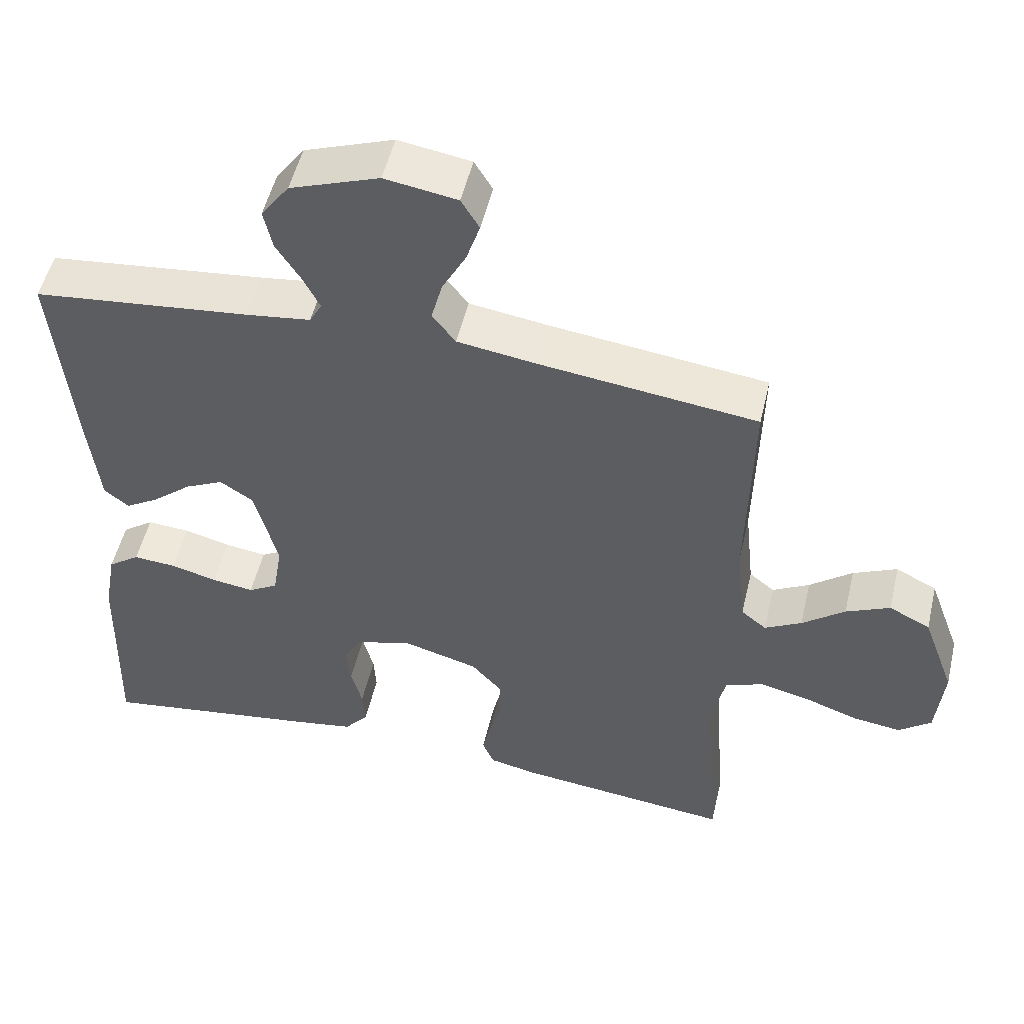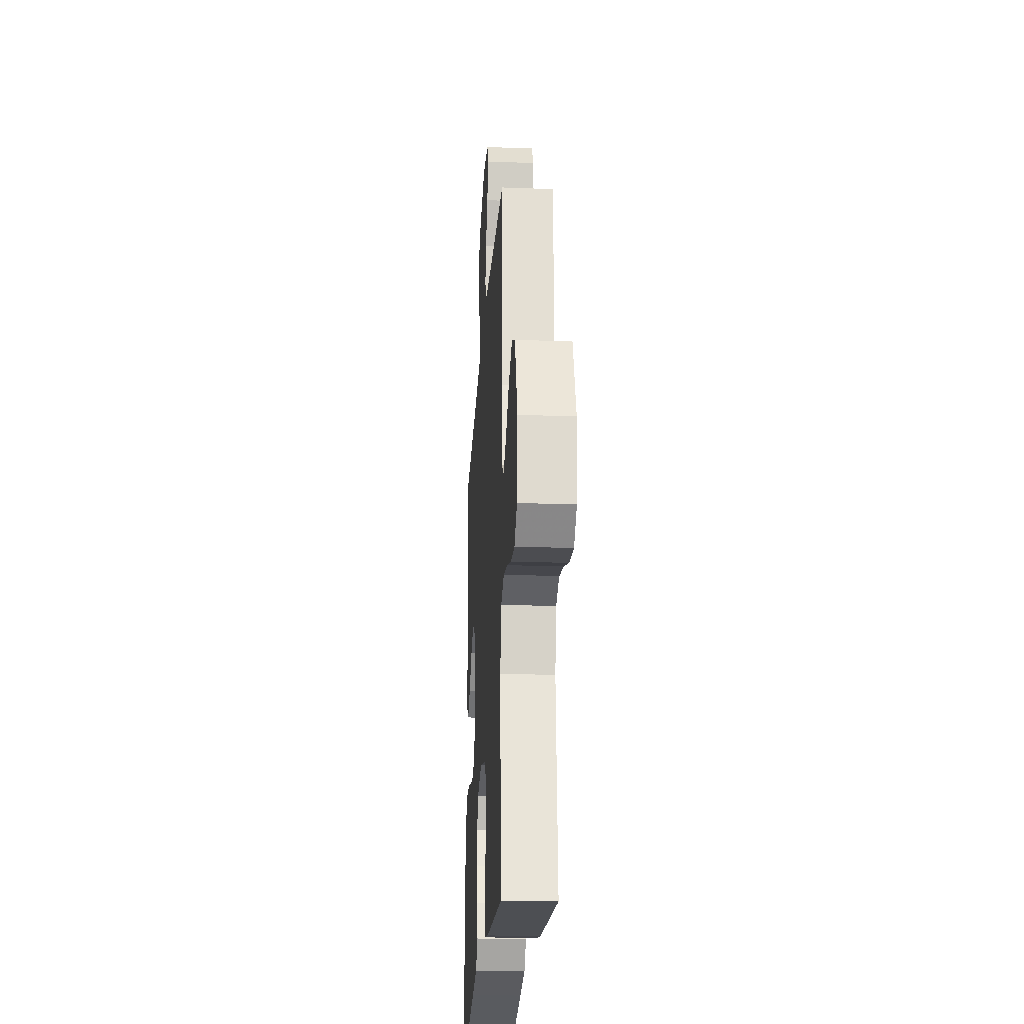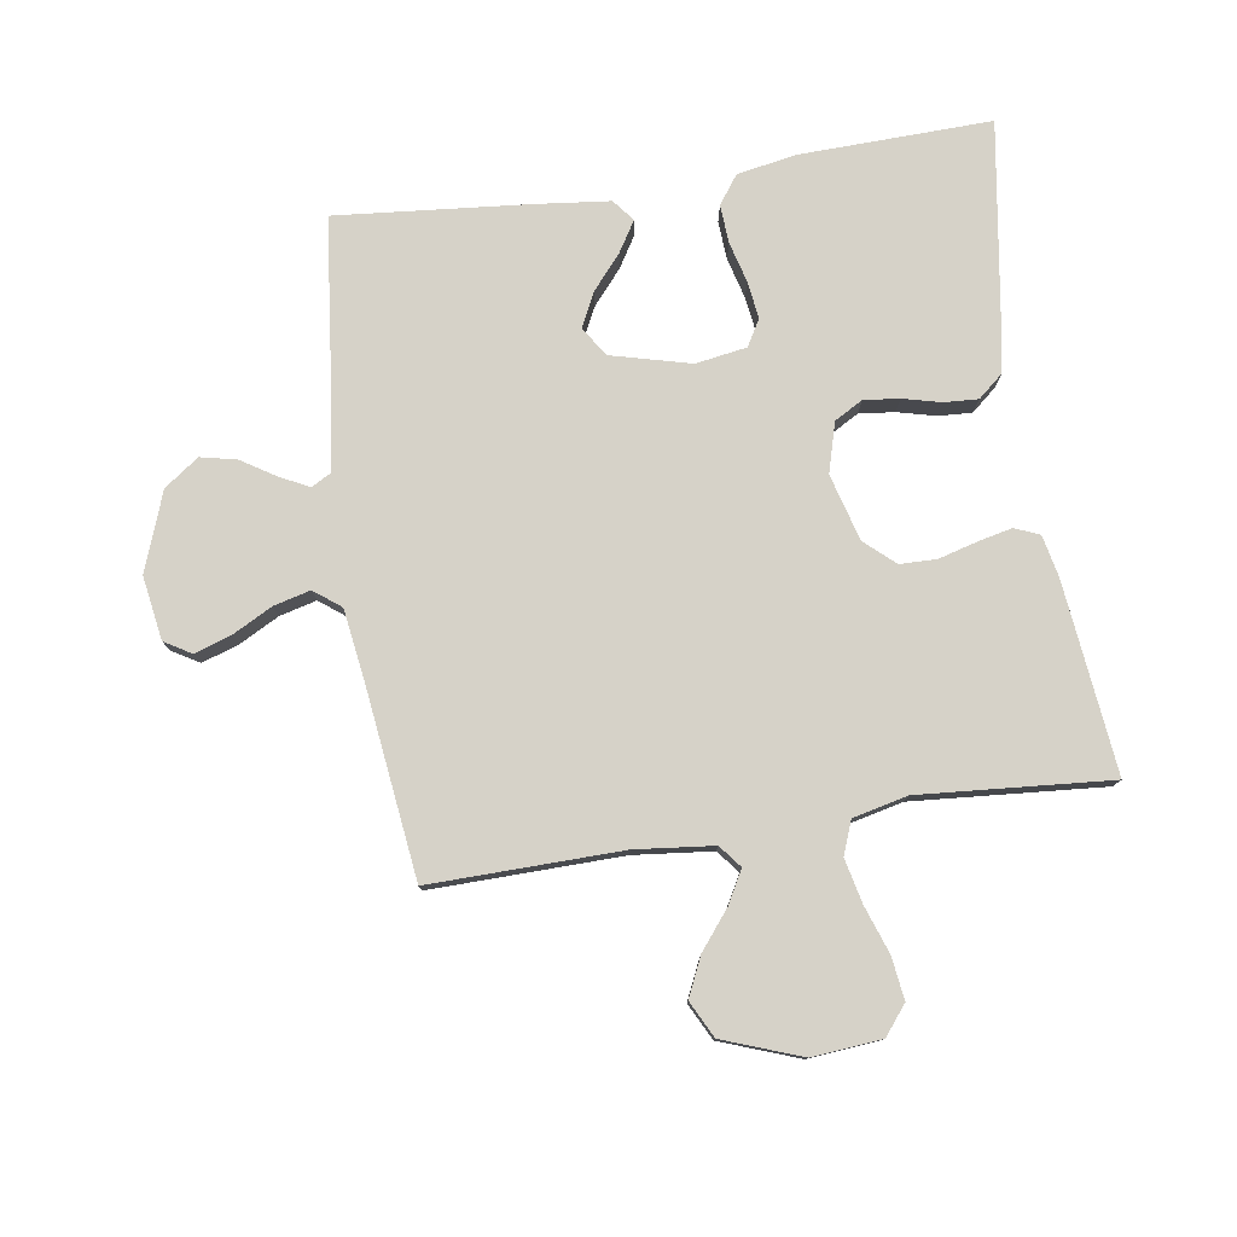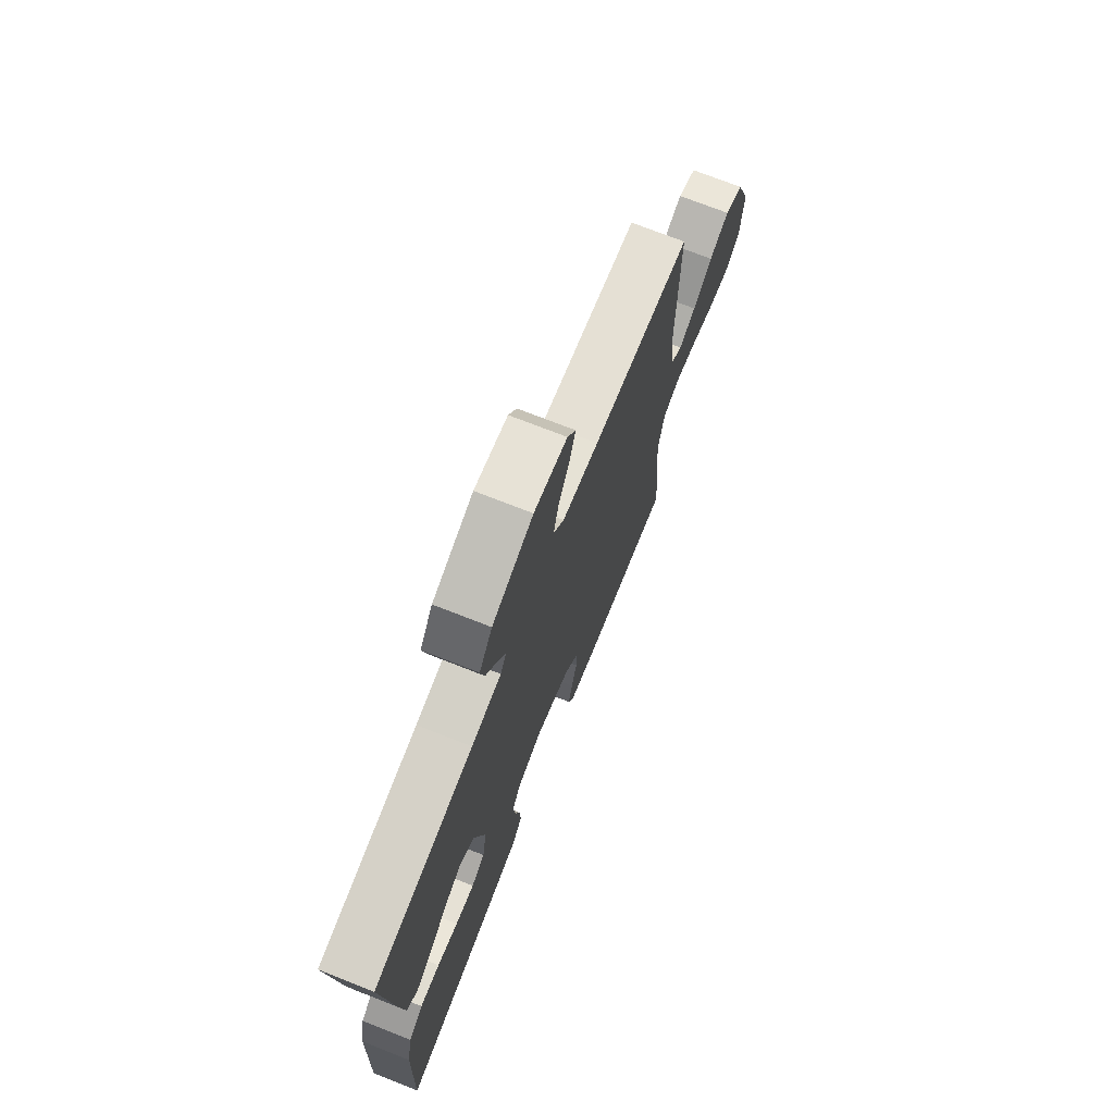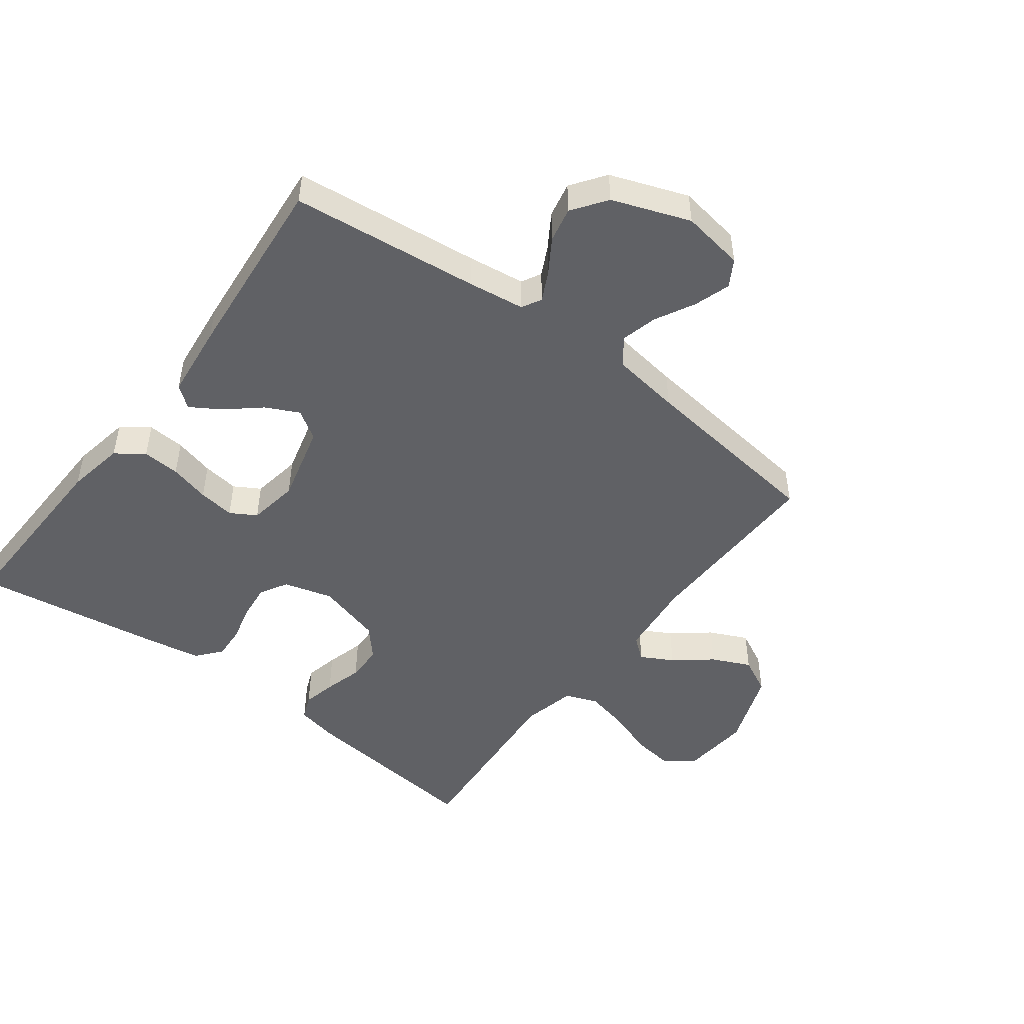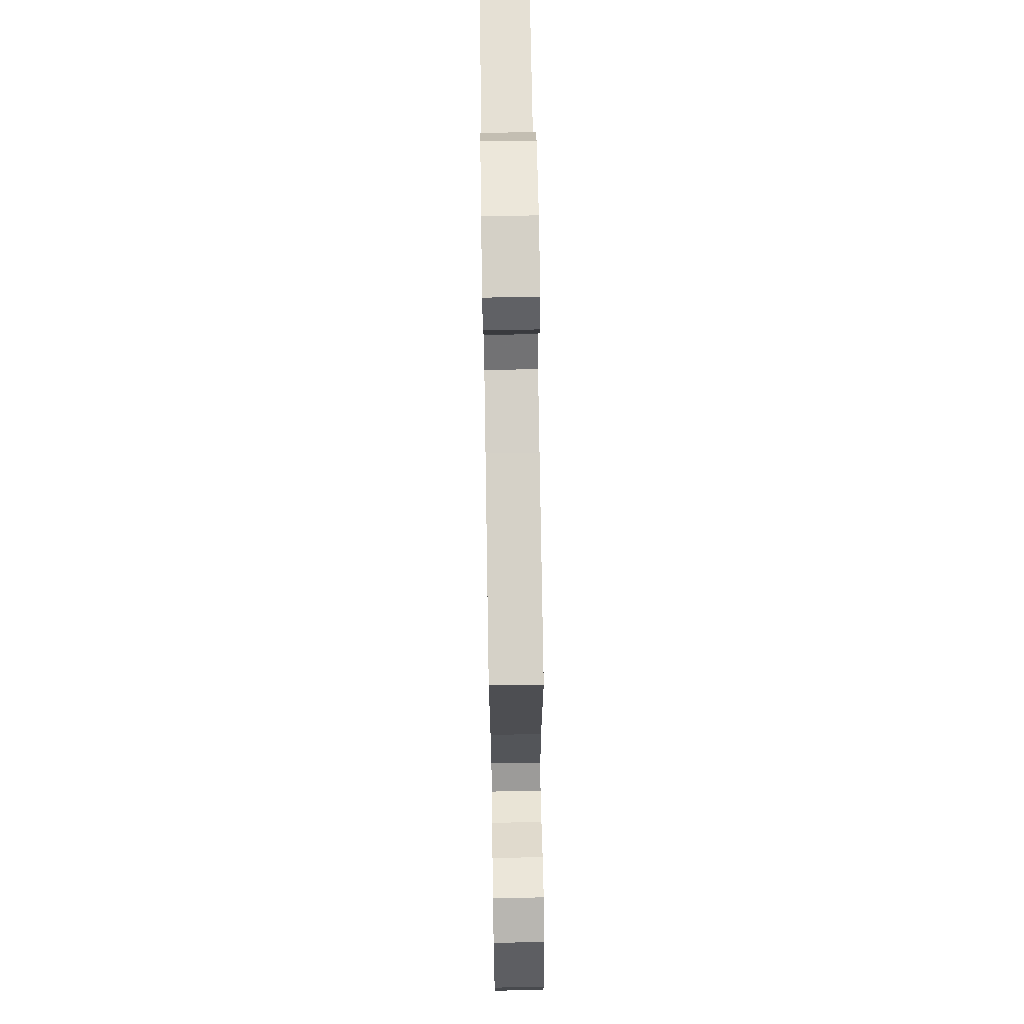
<metadata>
{"format":"obj","ext":"obj","renderer":"f3d","projection":"perspective","resolution":1024,"background":"white","views":[{"elev":51.9,"azim":13.2,"up":"+Z"},{"elev":-23.8,"azim":86.4,"up":"+Z"},{"elev":78.3,"azim":81.4,"up":"+Y"},{"elev":72.6,"azim":-68.5,"up":"+Z"},{"elev":-48.4,"azim":-37.0,"up":"+Y"},{"elev":71.7,"azim":89.1,"up":"+Z"}]}
</metadata>
<code>
v 0.5 0.07 0.5
v 0.494 0.07 0.2
v 0.507 0.07 0.077
v 0.542 0.07 0.049
v 0.593 0.07 0.077
v 0.652 0.07 0.124
v 0.713 0.07 0.152
v 0.77 0.07 0.123
v 0.815 0.07 0
v 0.805 0.07 -0.109
v 0.76 0.07 -0.145
v 0.693 0.07 -0.136
v 0.619 0.07 -0.11
v 0.549 0.07 -0.094
v 0.497 0.07 -0.114
v 0.477 0.07 -0.2
v 0.5 0.07 -0.5
v 0.2 0.07 -0.467
v 0.134 0.07 -0.453
v 0.118 0.07 -0.414
v 0.13 0.07 -0.361
v 0.147 0.07 -0.3
v 0.146 0.07 -0.242
v 0.104 0.07 -0.195
v 0 0.07 -0.166
v -0.078 0.07 -0.188
v -0.103 0.07 -0.232
v -0.097 0.07 -0.288
v -0.082 0.07 -0.348
v -0.079 0.07 -0.401
v -0.112 0.07 -0.44
v -0.2 0.07 -0.455
v -0.5 0.07 -0.5
v -0.491 0.07 -0.2
v -0.474 0.07 -0.107
v -0.43 0.07 -0.075
v -0.37 0.07 -0.079
v -0.306 0.07 -0.096
v -0.248 0.07 -0.104
v -0.207 0.07 -0.08
v -0.194 0.07 0
v -0.226 0.07 0.125
v -0.272 0.07 0.155
v -0.325 0.07 0.129
v -0.379 0.07 0.083
v -0.426 0.07 0.054
v -0.46 0.07 0.081
v -0.473 0.07 0.2
v -0.5 0.07 0.5
v -0.2 0.07 0.533
v -0.11 0.07 0.545
v -0.093 0.07 0.576
v -0.116 0.07 0.622
v -0.15 0.07 0.676
v -0.162 0.07 0.732
v -0.123 0.07 0.786
v 0 0.07 0.831
v 0.1 0.07 0.815
v 0.125 0.07 0.773
v 0.106 0.07 0.715
v 0.073 0.07 0.653
v 0.058 0.07 0.595
v 0.09 0.07 0.553
v 0.2 0.07 0.537
v 0.5 0 0.5
v 0.494 0 0.2
v 0.507 0 0.077
v 0.542 0 0.049
v 0.593 0 0.077
v 0.652 0 0.124
v 0.713 0 0.152
v 0.77 0 0.123
v 0.815 0 0
v 0.805 0 -0.109
v 0.76 0 -0.145
v 0.693 0 -0.136
v 0.619 0 -0.11
v 0.549 0 -0.094
v 0.497 0 -0.114
v 0.477 0 -0.2
v 0.5 0 -0.5
v 0.2 0 -0.467
v 0.134 0 -0.453
v 0.118 0 -0.414
v 0.13 0 -0.361
v 0.147 0 -0.3
v 0.146 0 -0.242
v 0.104 0 -0.195
v 0 0 -0.166
v -0.078 0 -0.188
v -0.103 0 -0.232
v -0.097 0 -0.288
v -0.082 0 -0.348
v -0.079 0 -0.401
v -0.112 0 -0.44
v -0.2 0 -0.455
v -0.5 0 -0.5
v -0.491 0 -0.2
v -0.474 0 -0.107
v -0.43 0 -0.075
v -0.37 0 -0.079
v -0.306 0 -0.096
v -0.248 0 -0.104
v -0.207 0 -0.08
v -0.194 0 0
v -0.226 0 0.125
v -0.272 0 0.155
v -0.325 0 0.129
v -0.379 0 0.083
v -0.426 0 0.054
v -0.46 0 0.081
v -0.473 0 0.2
v -0.5 0 0.5
v -0.2 0 0.533
v -0.11 0 0.545
v -0.093 0 0.576
v -0.116 0 0.622
v -0.15 0 0.676
v -0.162 0 0.732
v -0.123 0 0.786
v 0 0 0.831
v 0.1 0 0.815
v 0.125 0 0.773
v 0.106 0 0.715
v 0.073 0 0.653
v 0.058 0 0.595
v 0.09 0 0.553
v 0.2 0 0.537
f 58 59 60 61
f 58 61 62
f 57 58 62
f 56 57 62
f 53 54 55 56
f 52 53 56 62
f 51 52 62 63
f 47 48 49 50
f 44 45 46 47
f 43 44 47 50
f 42 43 50 51
f 35 36 37 38
f 35 38 39
f 34 35 39
f 33 34 39
f 32 33 39 40
f 28 29 30 31
f 27 28 31 32
f 19 20 21 22
f 17 18 19 22
f 16 17 22 23
f 15 16 23 24
f 10 11 12 13
f 10 13 14
f 9 10 14
f 8 9 14
f 5 6 7 8
f 4 5 8 14
f 3 4 14 15
f 64 1 2
f 41 42 51 63
f 27 32 40 41
f 26 27 41 63
f 25 26 63 64
f 15 24 25 64
f 2 3 15 64
f 125 124 123 122
f 126 125 122
f 126 122 121
f 126 121 120
f 120 119 118 117
f 126 120 117 116
f 127 126 116 115
f 114 113 112 111
f 111 110 109 108
f 114 111 108 107
f 115 114 107 106
f 102 101 100 99
f 103 102 99
f 103 99 98
f 103 98 97
f 104 103 97 96
f 95 94 93 92
f 96 95 92 91
f 86 85 84 83
f 86 83 82 81
f 87 86 81 80
f 88 87 80 79
f 77 76 75 74
f 78 77 74
f 78 74 73
f 78 73 72
f 72 71 70 69
f 78 72 69 68
f 79 78 68 67
f 66 65 128
f 127 115 106 105
f 105 104 96 91
f 127 105 91 90
f 128 127 90 89
f 128 89 88 79
f 128 79 67 66
f 1 65 66 2
f 2 66 67 3
f 3 67 68 4
f 4 68 69 5
f 5 69 70 6
f 6 70 71 7
f 7 71 72 8
f 8 72 73 9
f 9 73 74 10
f 10 74 75 11
f 11 75 76 12
f 12 76 77 13
f 13 77 78 14
f 14 78 79 15
f 15 79 80 16
f 16 80 81 17
f 17 81 82 18
f 18 82 83 19
f 19 83 84 20
f 20 84 85 21
f 21 85 86 22
f 22 86 87 23
f 23 87 88 24
f 24 88 89 25
f 25 89 90 26
f 26 90 91 27
f 27 91 92 28
f 28 92 93 29
f 29 93 94 30
f 30 94 95 31
f 31 95 96 32
f 32 96 97 33
f 33 97 98 34
f 34 98 99 35
f 35 99 100 36
f 36 100 101 37
f 37 101 102 38
f 38 102 103 39
f 39 103 104 40
f 40 104 105 41
f 41 105 106 42
f 42 106 107 43
f 43 107 108 44
f 44 108 109 45
f 45 109 110 46
f 46 110 111 47
f 47 111 112 48
f 48 112 113 49
f 49 113 114 50
f 50 114 115 51
f 51 115 116 52
f 52 116 117 53
f 53 117 118 54
f 54 118 119 55
f 55 119 120 56
f 56 120 121 57
f 57 121 122 58
f 58 122 123 59
f 59 123 124 60
f 60 124 125 61
f 61 125 126 62
f 62 126 127 63
f 63 127 128 64
f 64 128 65 1

</code>
